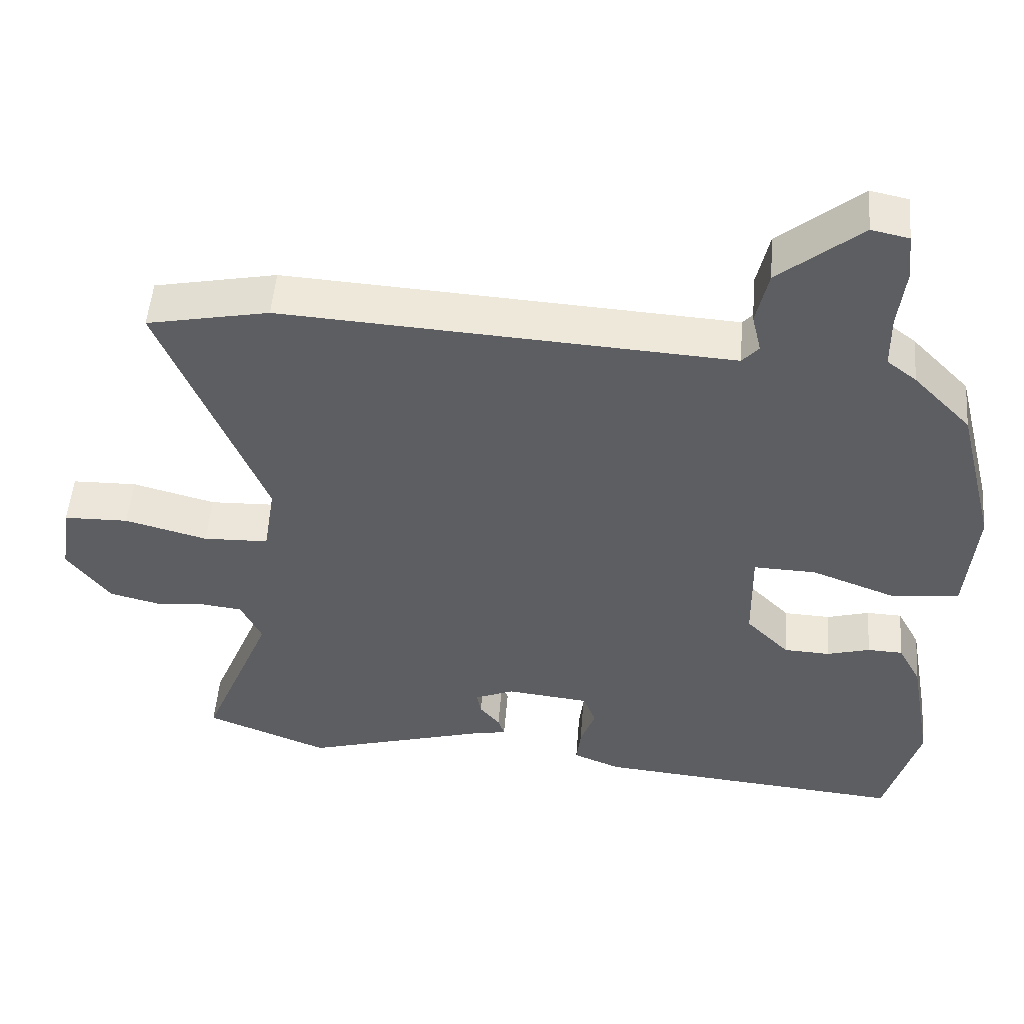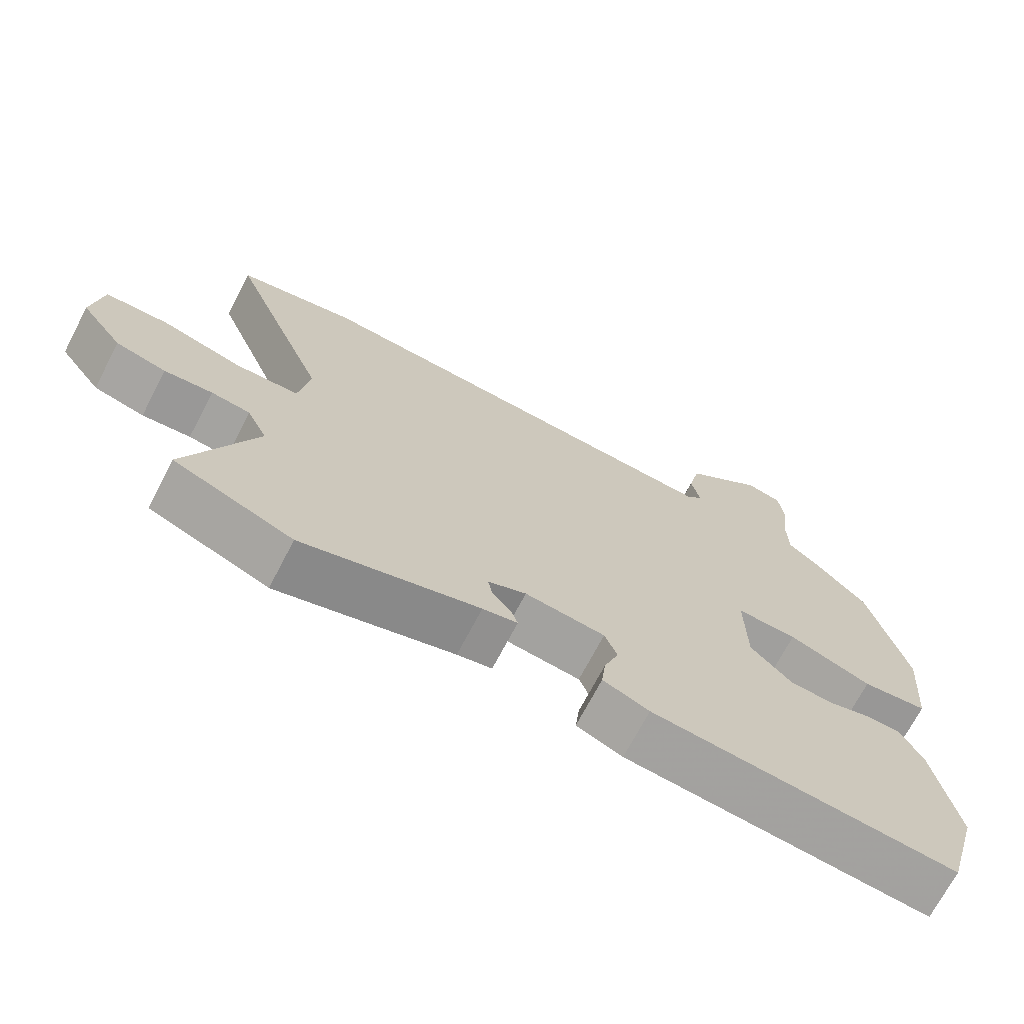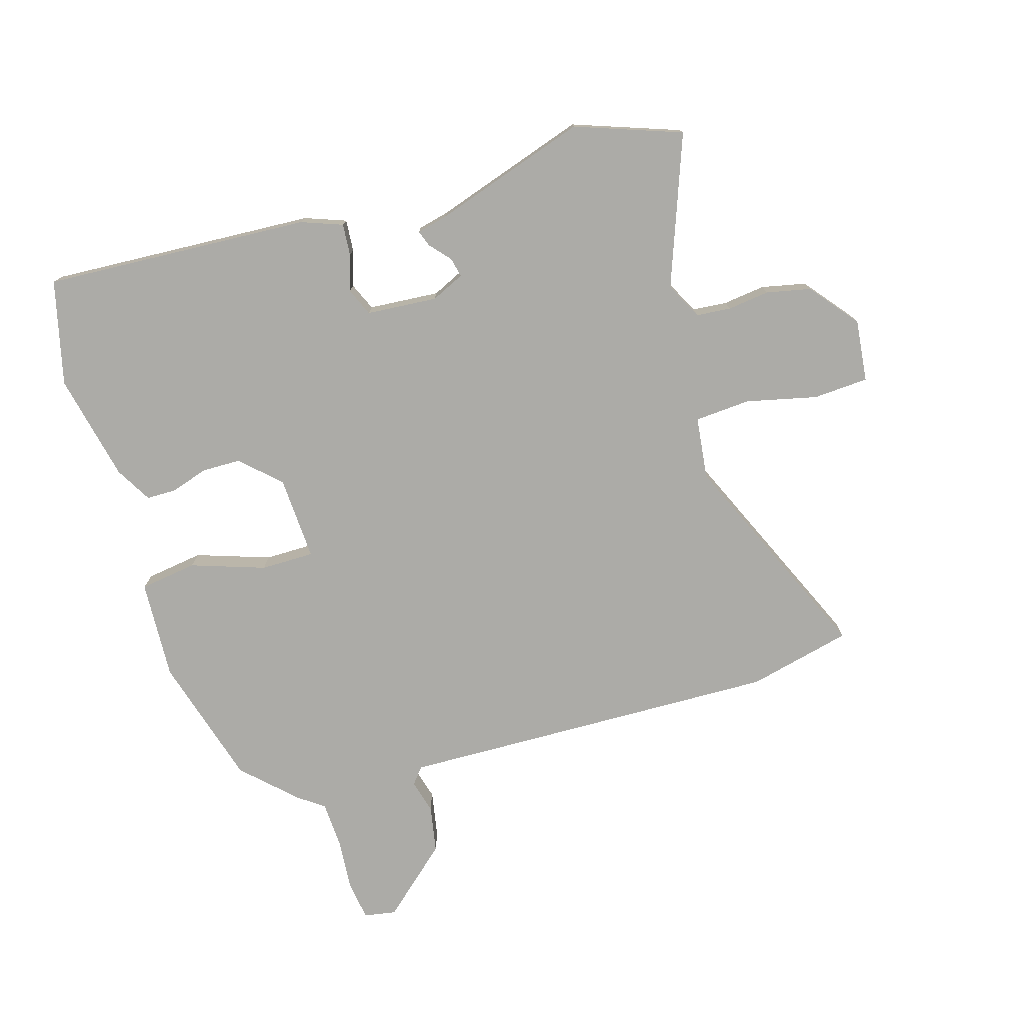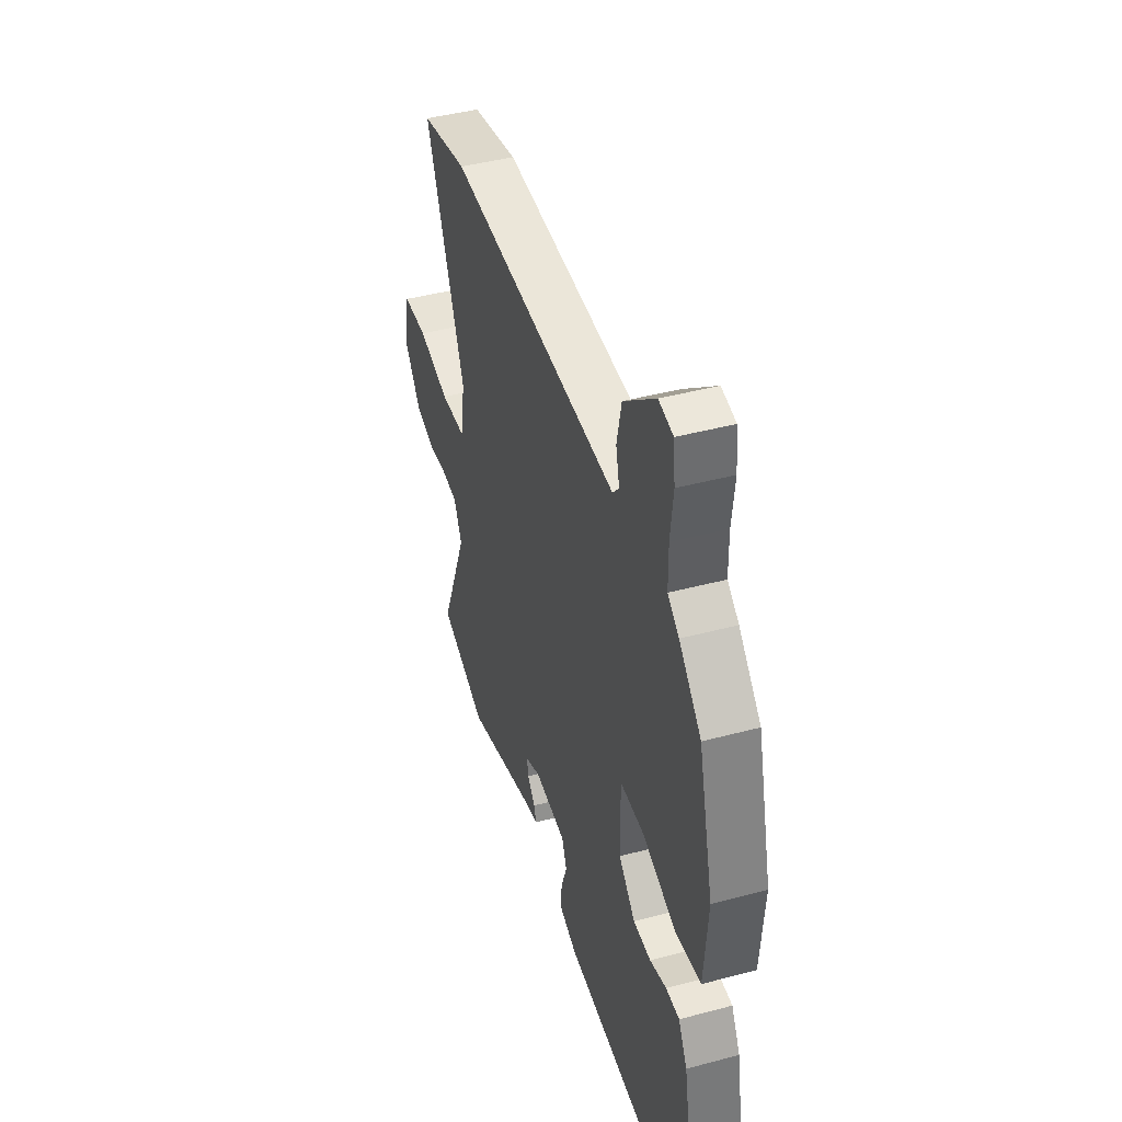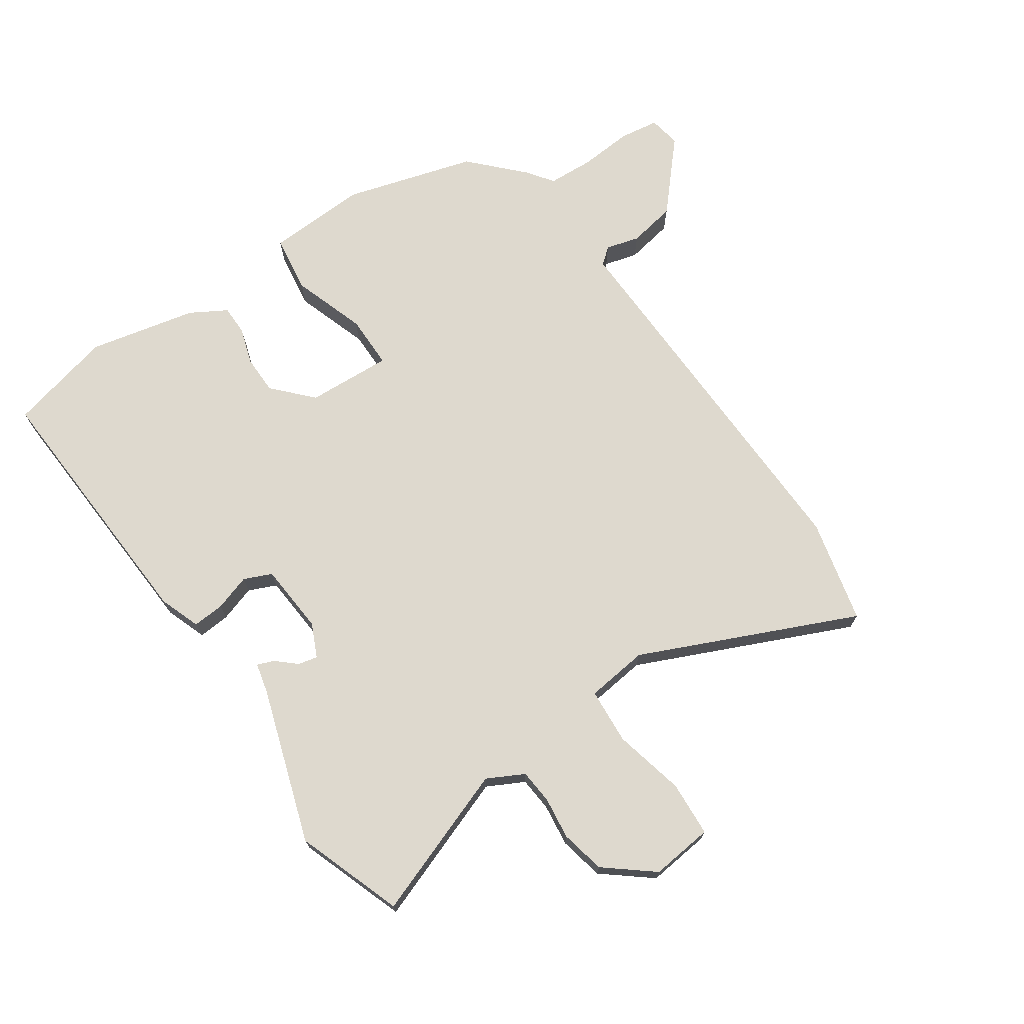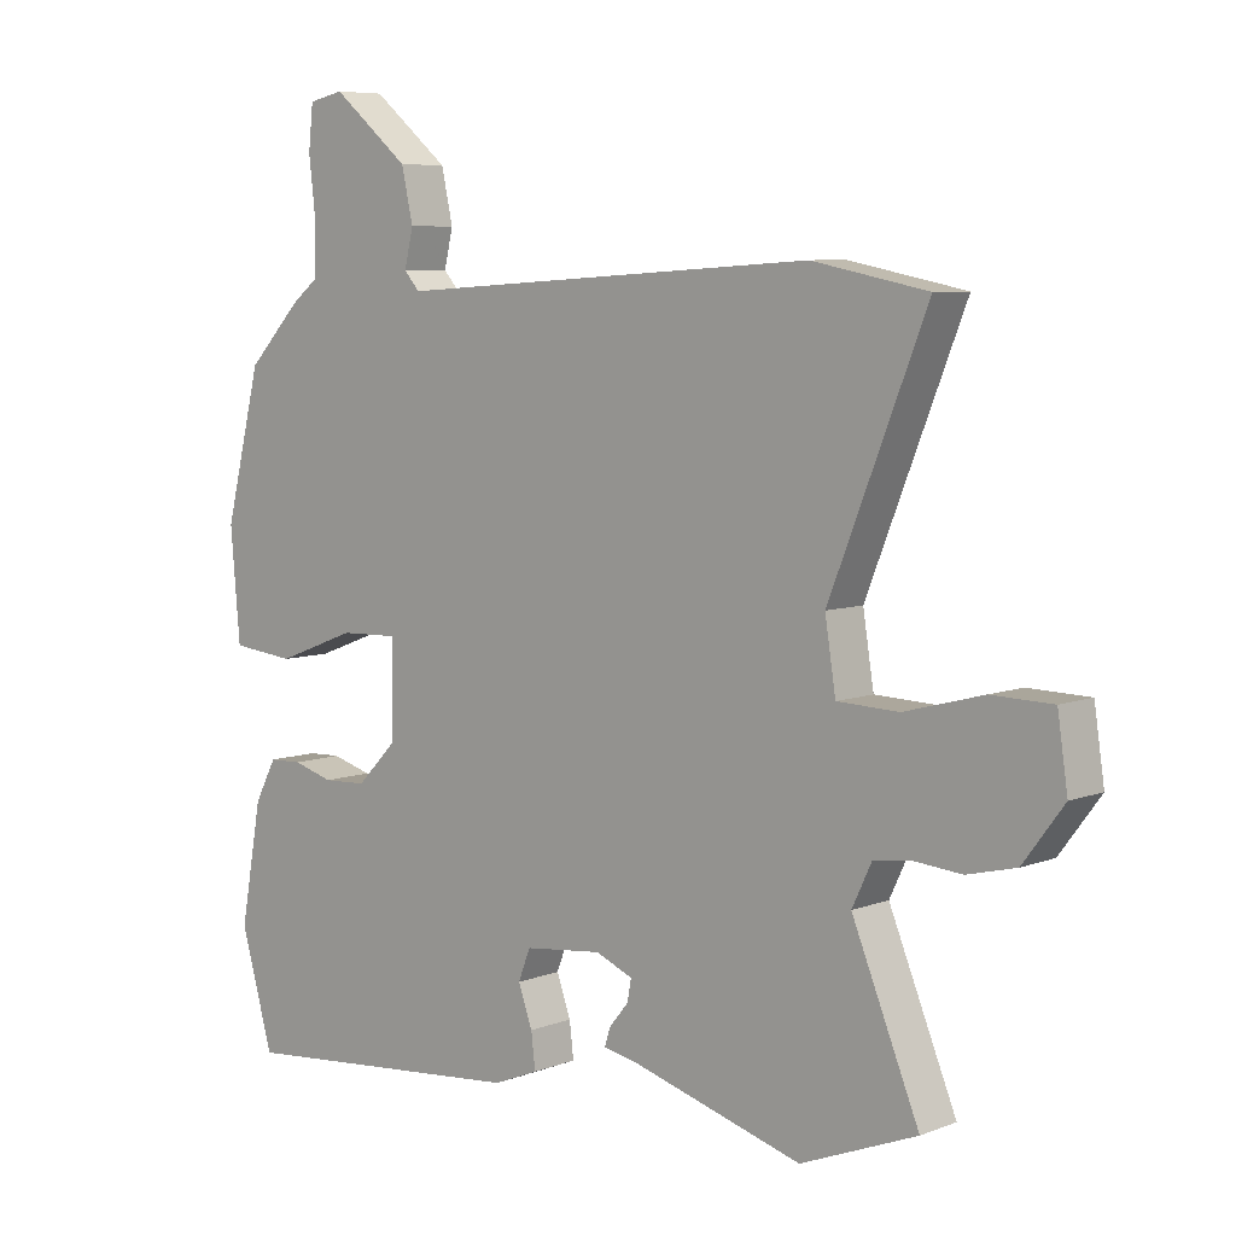
<metadata>
{"format":"obj","ext":"obj","renderer":"f3d","projection":"perspective","resolution":1024,"background":"white","views":[{"elev":51.0,"azim":4.6,"up":"+Z"},{"elev":-70.7,"azim":-27.6,"up":"+Z"},{"elev":-76.2,"azim":-161.3,"up":"+Y"},{"elev":43.1,"azim":72.4,"up":"+Z"},{"elev":71.4,"azim":-122.3,"up":"+Y"},{"elev":6.9,"azim":-137.8,"up":"+Z"}]}
</metadata>
<code>
v 0.492 0.07 0.372
v 0.546 0.07 0.157
v 0.532 0.07 -0.006
v 0.438 0.07 -0.016
v 0.319 0.07 0.029
v 0.232 0.07 0.032
v 0.234 0.07 -0.106
v 0.294 0.07 -0.167
v 0.358 0.07 -0.17
v 0.418 0.07 -0.153
v 0.467 0.07 -0.155
v 0.499 0.07 -0.215
v 0.531 0.07 -0.392
v 0.483 0.07 -0.561
v 0.048 0.07 -0.521
v -0.018 0.07 -0.494
v -0.012 0.07 -0.442
v 0.009 0.07 -0.384
v -0.009 0.07 -0.338
v -0.124 0.07 -0.325
v -0.179 0.07 -0.348
v -0.173 0.07 -0.38
v -0.145 0.07 -0.414
v -0.136 0.07 -0.441
v -0.186 0.07 -0.451
v -0.44 0.07 -0.524
v -0.611 0.07 -0.456
v -0.512 0.07 -0.215
v -0.541 0.07 -0.154
v -0.597 0.07 -0.147
v -0.666 0.07 -0.153
v -0.738 0.07 -0.135
v -0.798 0.07 -0.055
v -0.783 0.07 0.046
v -0.693 0.07 0.048
v -0.578 0.07 0.017
v -0.487 0.07 0.02
v -0.471 0.07 0.121
v -0.614 0.07 0.477
v -0.444 0.07 0.511
v 0.054 0.07 0.48
v 0.18 0.07 0.472
v 0.203 0.07 0.498
v 0.19 0.07 0.553
v 0.207 0.07 0.63
v 0.321 0.07 0.724
v 0.373 0.07 0.713
v 0.38 0.07 0.648
v 0.37 0.07 0.562
v 0.371 0.07 0.487
v 0.412 0.07 0.455
v 0.492 0 0.372
v 0.546 0 0.157
v 0.532 0 -0.006
v 0.438 0 -0.016
v 0.319 0 0.029
v 0.232 0 0.032
v 0.234 0 -0.106
v 0.294 0 -0.167
v 0.358 0 -0.17
v 0.418 0 -0.153
v 0.467 0 -0.155
v 0.499 0 -0.215
v 0.531 0 -0.392
v 0.483 0 -0.561
v 0.048 0 -0.521
v -0.018 0 -0.494
v -0.012 0 -0.442
v 0.009 0 -0.384
v -0.009 0 -0.338
v -0.124 0 -0.325
v -0.179 0 -0.348
v -0.173 0 -0.38
v -0.145 0 -0.414
v -0.136 0 -0.441
v -0.186 0 -0.451
v -0.44 0 -0.524
v -0.611 0 -0.456
v -0.512 0 -0.215
v -0.541 0 -0.154
v -0.597 0 -0.147
v -0.666 0 -0.153
v -0.738 0 -0.135
v -0.798 0 -0.055
v -0.783 0 0.046
v -0.693 0 0.048
v -0.578 0 0.017
v -0.487 0 0.02
v -0.471 0 0.121
v -0.614 0 0.477
v -0.444 0 0.511
v 0.054 0 0.48
v 0.18 0 0.472
v 0.203 0 0.498
v 0.19 0 0.553
v 0.207 0 0.63
v 0.321 0 0.724
v 0.373 0 0.713
v 0.38 0 0.648
v 0.37 0 0.562
v 0.371 0 0.487
v 0.412 0 0.455
f 50 51 1 2
f 46 47 48 49
f 46 49 50
f 43 44 45 46
f 43 46 50
f 42 43 50 2
f 38 39 40 41
f 37 38 41 42
f 33 34 35 36
f 33 36 37
f 30 31 32 33
f 29 30 33 37
f 28 29 37 42
f 25 26 27 28
f 22 23 24 25
f 21 22 25 28
f 20 21 28 42
f 15 16 17 18
f 13 14 15 18
f 13 18 19
f 9 10 11 12
f 8 9 12 13
f 2 3 4 5
f 2 5 6
f 42 2 6
f 20 42 6 7
f 8 13 19 20
f 7 8 20
f 53 52 102 101
f 100 99 98 97
f 101 100 97
f 97 96 95 94
f 101 97 94
f 53 101 94 93
f 92 91 90 89
f 93 92 89 88
f 87 86 85 84
f 88 87 84
f 84 83 82 81
f 88 84 81 80
f 93 88 80 79
f 79 78 77 76
f 76 75 74 73
f 79 76 73 72
f 93 79 72 71
f 69 68 67 66
f 69 66 65 64
f 70 69 64
f 63 62 61 60
f 64 63 60 59
f 56 55 54 53
f 57 56 53
f 57 53 93
f 58 57 93 71
f 71 70 64 59
f 71 59 58
f 1 52 53 2
f 2 53 54 3
f 3 54 55 4
f 4 55 56 5
f 5 56 57 6
f 6 57 58 7
f 7 58 59 8
f 8 59 60 9
f 9 60 61 10
f 10 61 62 11
f 11 62 63 12
f 12 63 64 13
f 13 64 65 14
f 14 65 66 15
f 15 66 67 16
f 16 67 68 17
f 17 68 69 18
f 18 69 70 19
f 19 70 71 20
f 20 71 72 21
f 21 72 73 22
f 22 73 74 23
f 23 74 75 24
f 24 75 76 25
f 25 76 77 26
f 26 77 78 27
f 27 78 79 28
f 28 79 80 29
f 29 80 81 30
f 30 81 82 31
f 31 82 83 32
f 32 83 84 33
f 33 84 85 34
f 34 85 86 35
f 35 86 87 36
f 36 87 88 37
f 37 88 89 38
f 38 89 90 39
f 39 90 91 40
f 40 91 92 41
f 41 92 93 42
f 42 93 94 43
f 43 94 95 44
f 44 95 96 45
f 45 96 97 46
f 46 97 98 47
f 47 98 99 48
f 48 99 100 49
f 49 100 101 50
f 50 101 102 51
f 51 102 52 1

</code>
